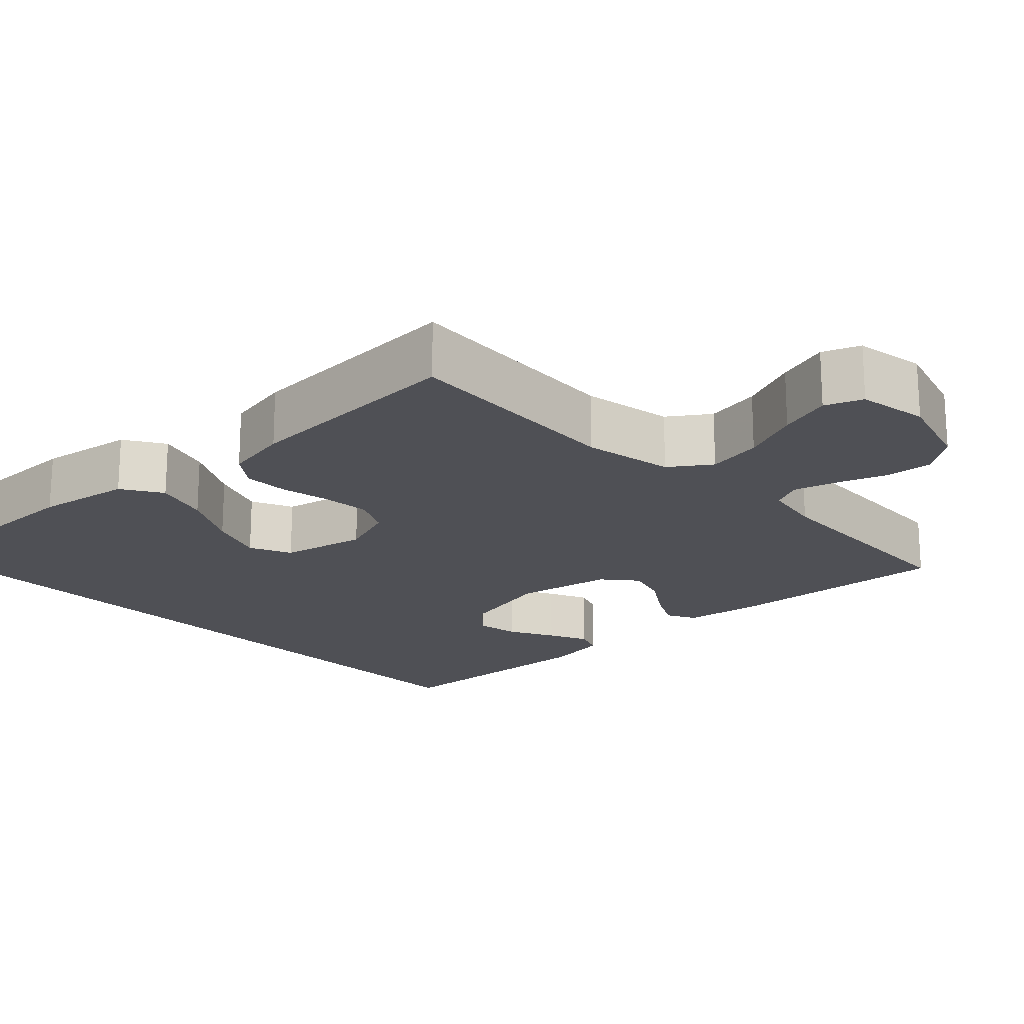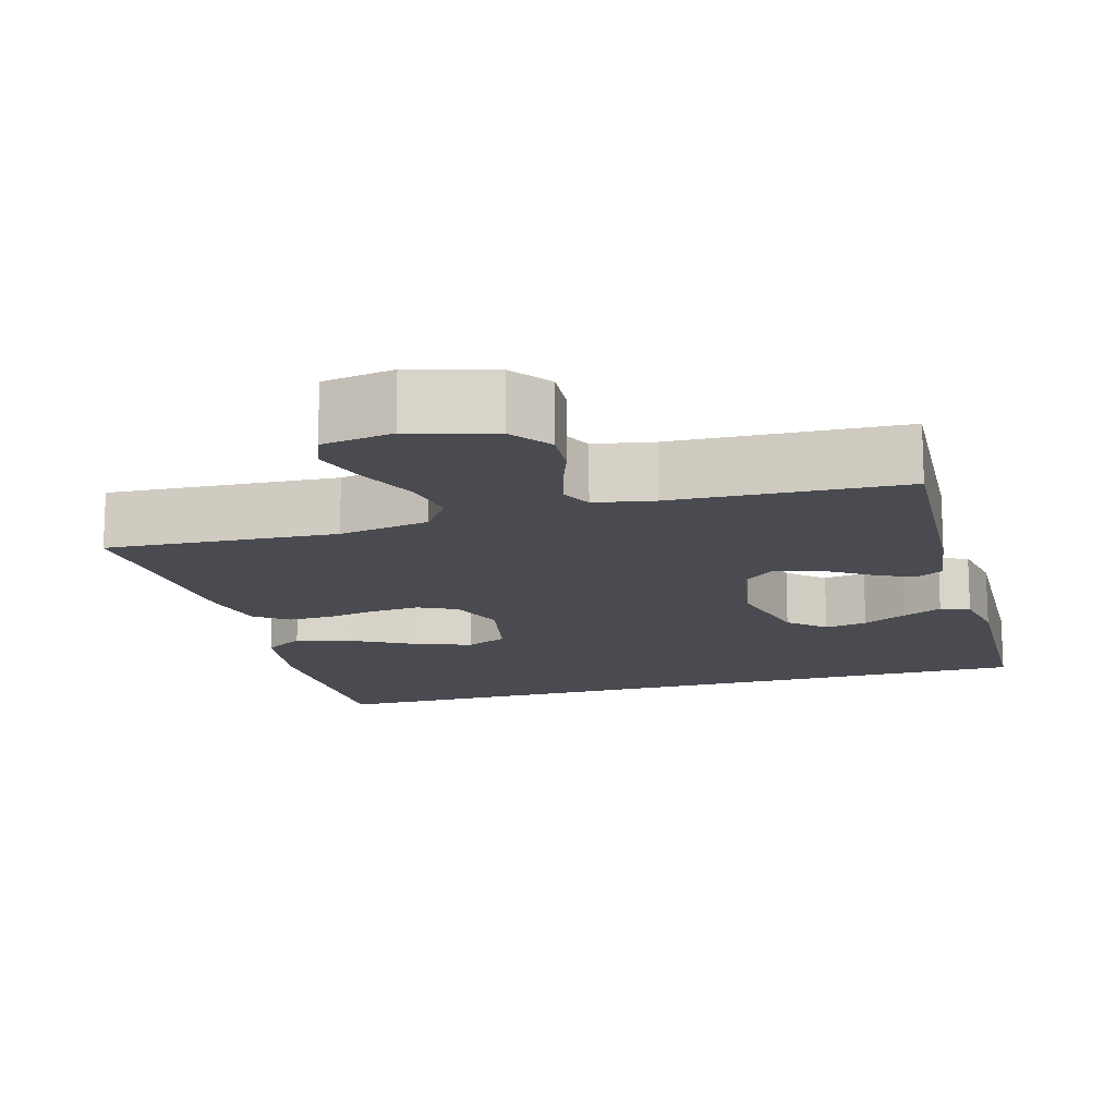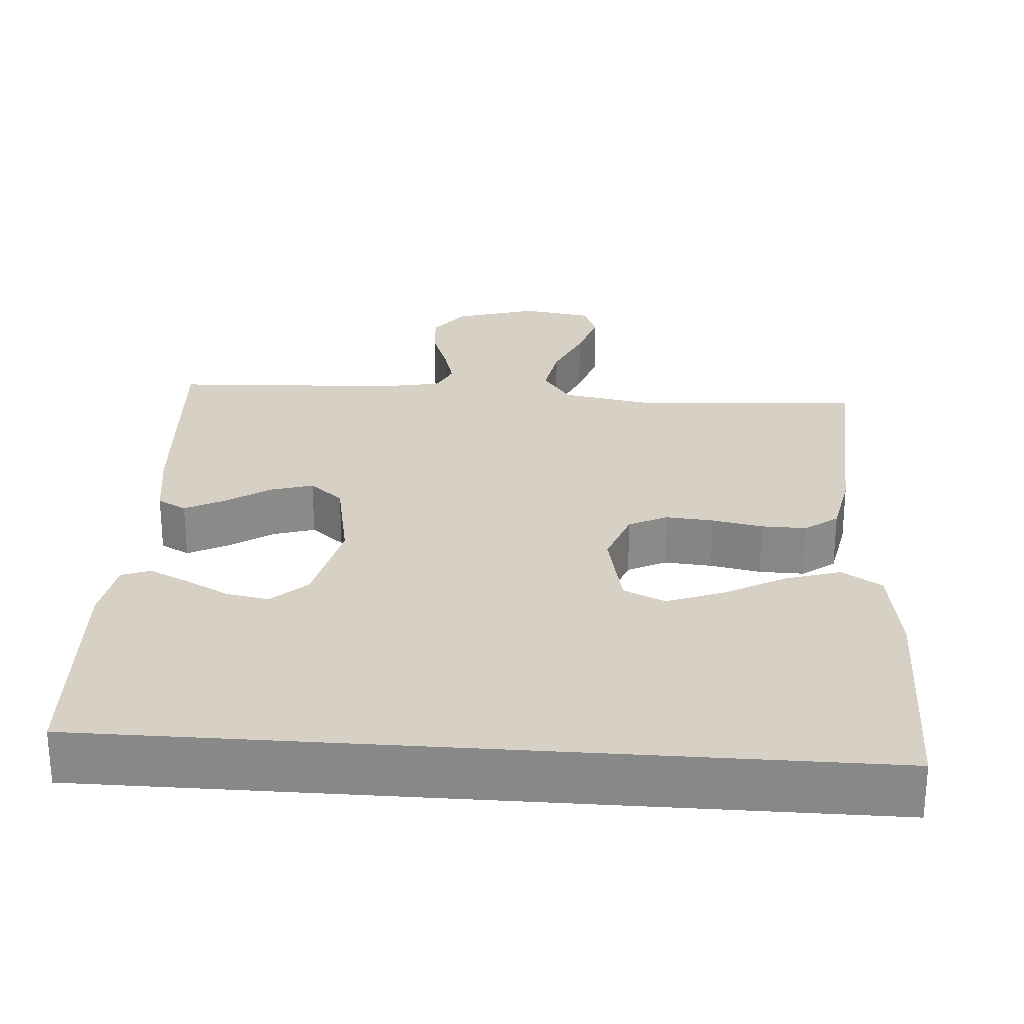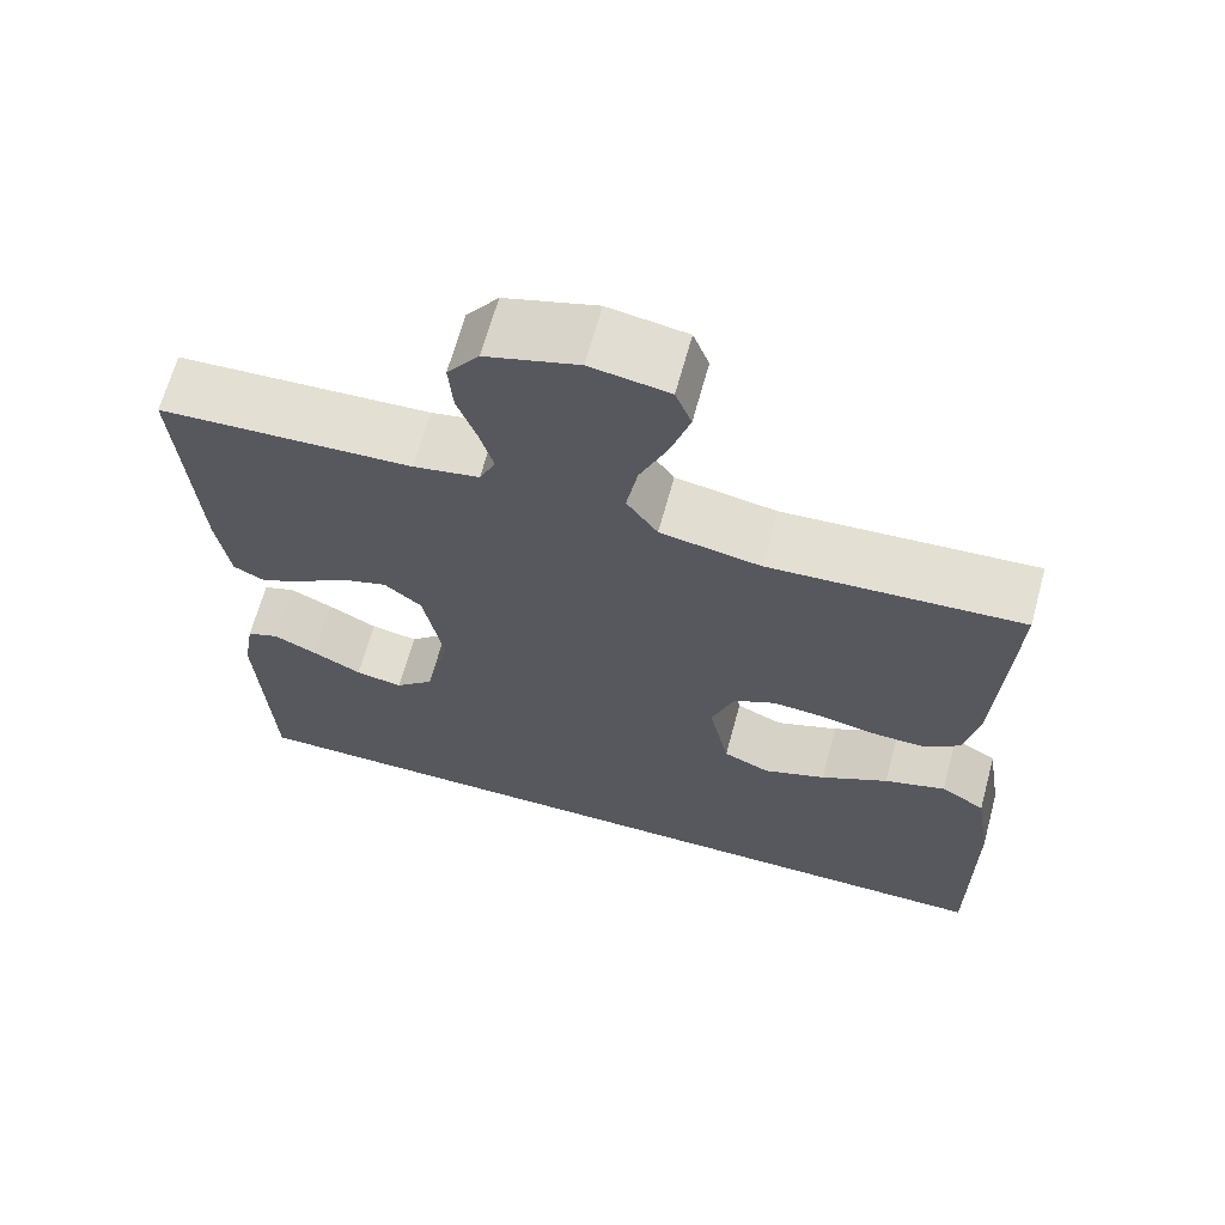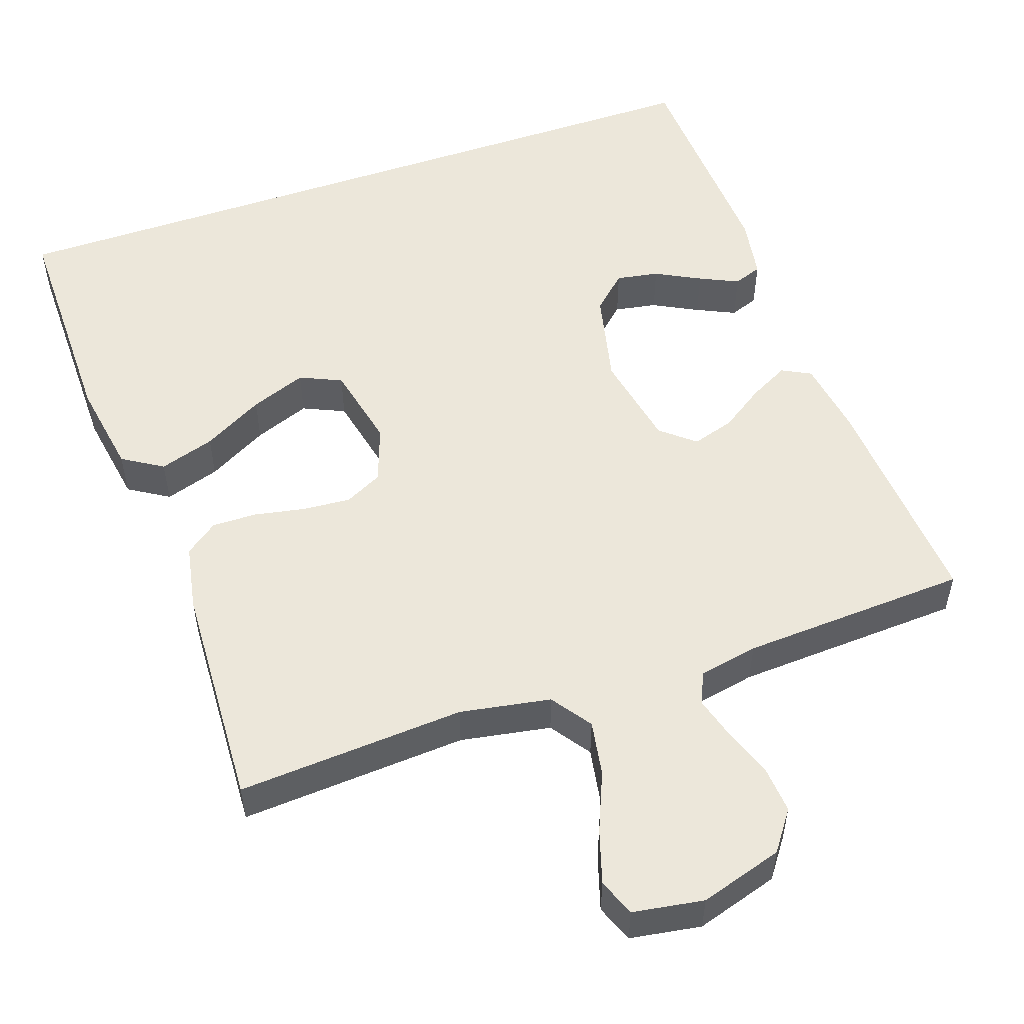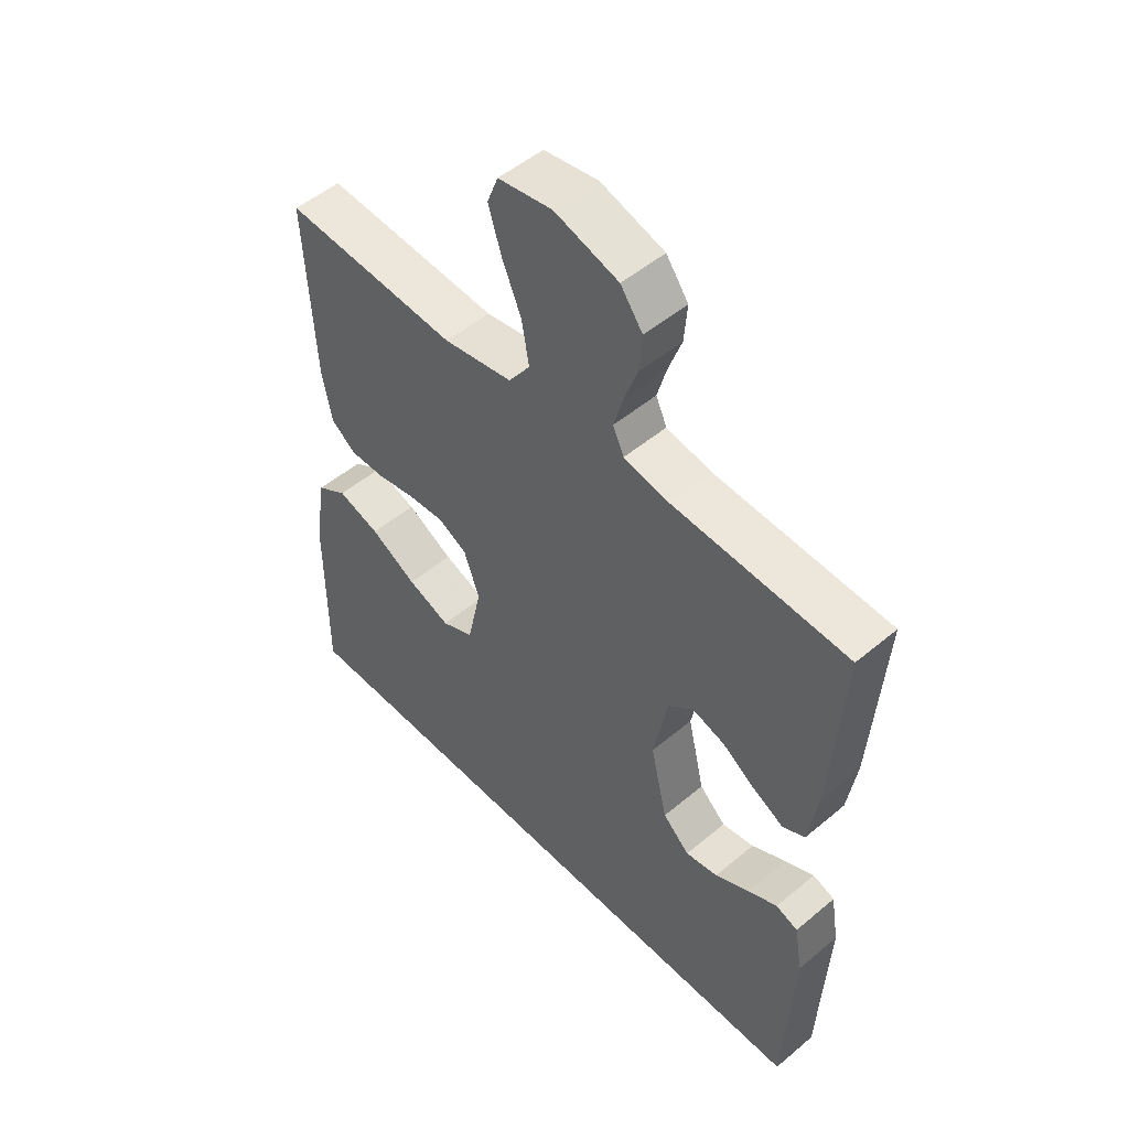
<metadata>
{"format":"obj","ext":"obj","renderer":"f3d","projection":"perspective","resolution":1024,"background":"white","views":[{"elev":-19.4,"azim":-46.3,"up":"+Y"},{"elev":-14.6,"azim":16.2,"up":"+Y"},{"elev":26.8,"azim":-175.9,"up":"+Y"},{"elev":66.2,"azim":-164.7,"up":"+Z"},{"elev":52.9,"azim":-19.2,"up":"+Y"},{"elev":51.1,"azim":47.6,"up":"+Z"}]}
</metadata>
<code>
v -0.5 0.07 0.5
v -0.2 0.07 0.481
v -0.081 0.07 0.502
v -0.044 0.07 0.555
v -0.057 0.07 0.628
v -0.09 0.07 0.706
v -0.112 0.07 0.776
v -0.093 0.07 0.825
v 0 0.07 0.84
v 0.109 0.07 0.807
v 0.147 0.07 0.755
v 0.142 0.07 0.692
v 0.119 0.07 0.628
v 0.103 0.07 0.571
v 0.122 0.07 0.53
v 0.2 0.07 0.515
v 0.5 0.07 0.5
v 0.48 0.07 0.2
v 0.465 0.07 0.1
v 0.427 0.07 0.08
v 0.375 0.07 0.107
v 0.317 0.07 0.146
v 0.261 0.07 0.163
v 0.217 0.07 0.126
v 0.193 0.07 0
v 0.222 0.07 -0.125
v 0.268 0.07 -0.168
v 0.324 0.07 -0.158
v 0.383 0.07 -0.127
v 0.434 0.07 -0.103
v 0.472 0.07 -0.117
v 0.486 0.07 -0.2
v 0.472 0.07 -0.5
v -0.539 0.07 -0.5
v -0.538 0.07 -0.2
v -0.518 0.07 -0.075
v -0.465 0.07 -0.042
v -0.392 0.07 -0.065
v -0.312 0.07 -0.109
v -0.238 0.07 -0.137
v -0.183 0.07 -0.112
v -0.159 0.07 0
v -0.186 0.07 0.075
v -0.236 0.07 0.1
v -0.299 0.07 0.095
v -0.366 0.07 0.082
v -0.425 0.07 0.081
v -0.468 0.07 0.113
v -0.485 0.07 0.2
v -0.5 0 0.5
v -0.2 0 0.481
v -0.081 0 0.502
v -0.044 0 0.555
v -0.057 0 0.628
v -0.09 0 0.706
v -0.112 0 0.776
v -0.093 0 0.825
v 0 0 0.84
v 0.109 0 0.807
v 0.147 0 0.755
v 0.142 0 0.692
v 0.119 0 0.628
v 0.103 0 0.571
v 0.122 0 0.53
v 0.2 0 0.515
v 0.5 0 0.5
v 0.48 0 0.2
v 0.465 0 0.1
v 0.427 0 0.08
v 0.375 0 0.107
v 0.317 0 0.146
v 0.261 0 0.163
v 0.217 0 0.126
v 0.193 0 0
v 0.222 0 -0.125
v 0.268 0 -0.168
v 0.324 0 -0.158
v 0.383 0 -0.127
v 0.434 0 -0.103
v 0.472 0 -0.117
v 0.486 0 -0.2
v 0.472 0 -0.5
v -0.539 0 -0.5
v -0.538 0 -0.2
v -0.518 0 -0.075
v -0.465 0 -0.042
v -0.392 0 -0.065
v -0.312 0 -0.109
v -0.238 0 -0.137
v -0.183 0 -0.112
v -0.159 0 0
v -0.186 0 0.075
v -0.236 0 0.1
v -0.299 0 0.095
v -0.366 0 0.082
v -0.425 0 0.081
v -0.468 0 0.113
v -0.485 0 0.2
f 49 1 2
f 48 49 2
f 47 48 2
f 46 47 2
f 45 46 2
f 44 45 2 3
f 43 44 3 4
f 42 43 4
f 37 38 39
f 36 37 39
f 35 36 39
f 34 35 39
f 34 39 40
f 33 34 40 41
f 31 32 33
f 30 31 33
f 29 30 33
f 28 29 33
f 27 28 33
f 33 41 42
f 27 33 42
f 26 27 42
f 20 21 22
f 19 20 22
f 18 19 22
f 17 18 22
f 16 17 22
f 15 16 22 23
f 14 15 23 24
f 11 12 13
f 10 11 13
f 9 10 13
f 8 9 13
f 7 8 13
f 6 7 13
f 5 6 13
f 4 5 13 14
f 25 26 42 4
f 4 14 24 25
f 51 50 98
f 51 98 97
f 51 97 96
f 51 96 95
f 51 95 94
f 52 51 94 93
f 53 52 93 92
f 53 92 91
f 88 87 86
f 88 86 85
f 88 85 84
f 88 84 83
f 89 88 83
f 90 89 83 82
f 82 81 80
f 82 80 79
f 82 79 78
f 82 78 77
f 82 77 76
f 91 90 82
f 91 82 76
f 91 76 75
f 71 70 69
f 71 69 68
f 71 68 67
f 71 67 66
f 71 66 65
f 72 71 65 64
f 73 72 64 63
f 62 61 60
f 62 60 59
f 62 59 58
f 62 58 57
f 62 57 56
f 62 56 55
f 62 55 54
f 63 62 54 53
f 53 91 75 74
f 74 73 63 53
f 1 50 51 2
f 2 51 52 3
f 3 52 53 4
f 4 53 54 5
f 5 54 55 6
f 6 55 56 7
f 7 56 57 8
f 8 57 58 9
f 9 58 59 10
f 10 59 60 11
f 11 60 61 12
f 12 61 62 13
f 13 62 63 14
f 14 63 64 15
f 15 64 65 16
f 16 65 66 17
f 17 66 67 18
f 18 67 68 19
f 19 68 69 20
f 20 69 70 21
f 21 70 71 22
f 22 71 72 23
f 23 72 73 24
f 24 73 74 25
f 25 74 75 26
f 26 75 76 27
f 27 76 77 28
f 28 77 78 29
f 29 78 79 30
f 30 79 80 31
f 31 80 81 32
f 32 81 82 33
f 33 82 83 34
f 34 83 84 35
f 35 84 85 36
f 36 85 86 37
f 37 86 87 38
f 38 87 88 39
f 39 88 89 40
f 40 89 90 41
f 41 90 91 42
f 42 91 92 43
f 43 92 93 44
f 44 93 94 45
f 45 94 95 46
f 46 95 96 47
f 47 96 97 48
f 48 97 98 49
f 49 98 50 1

</code>
